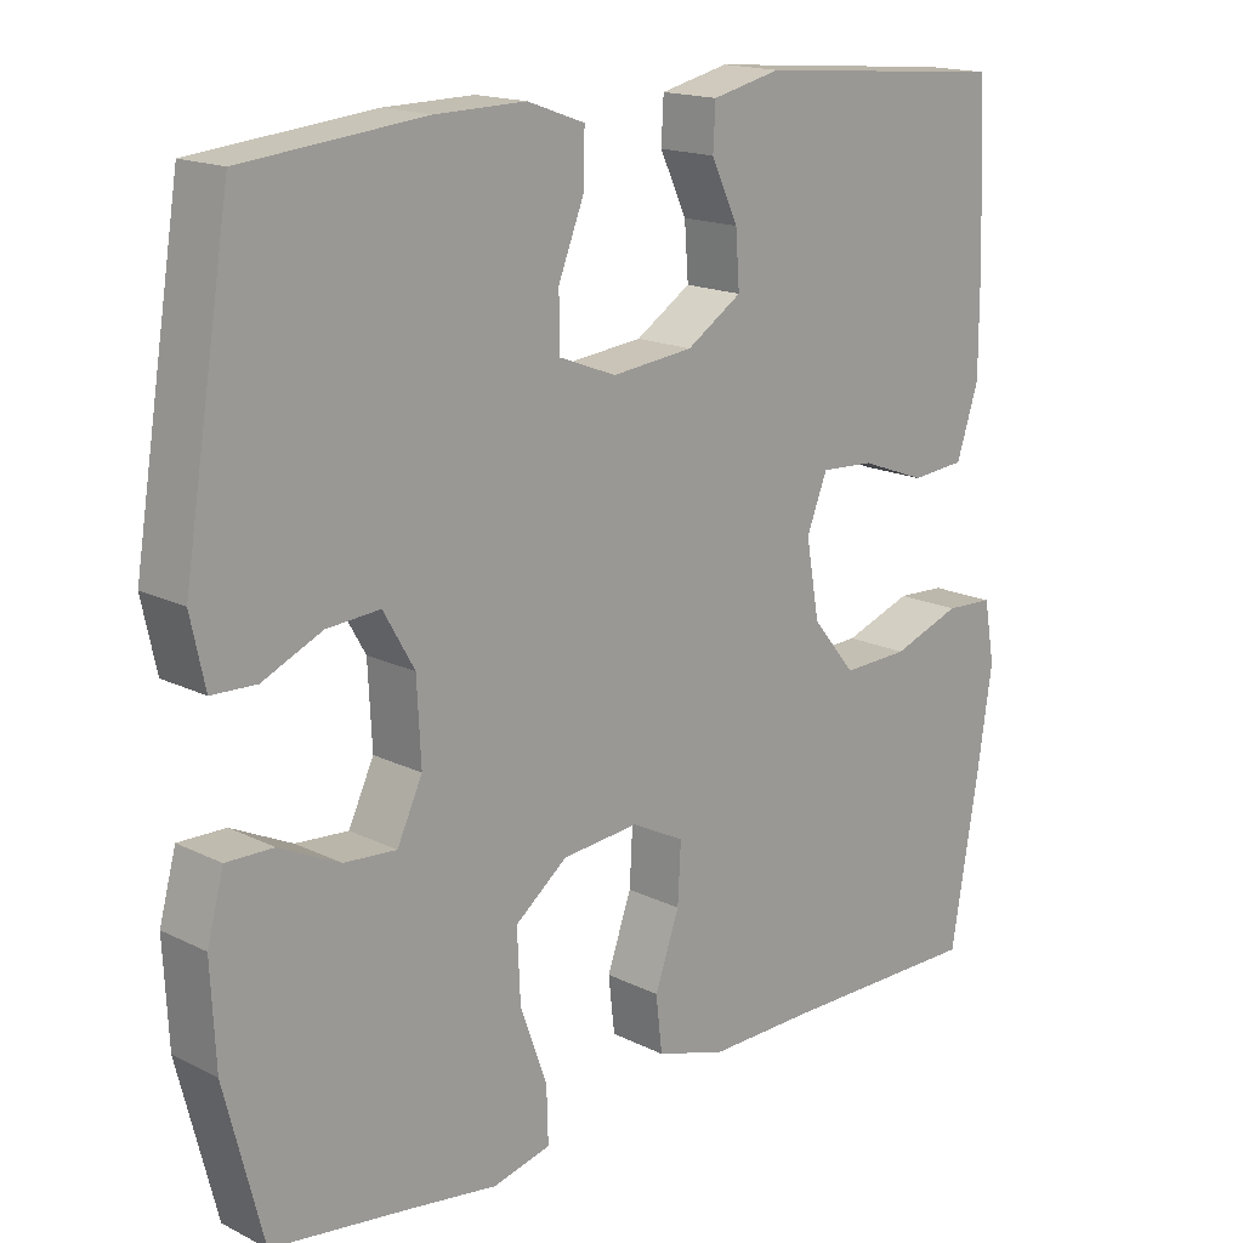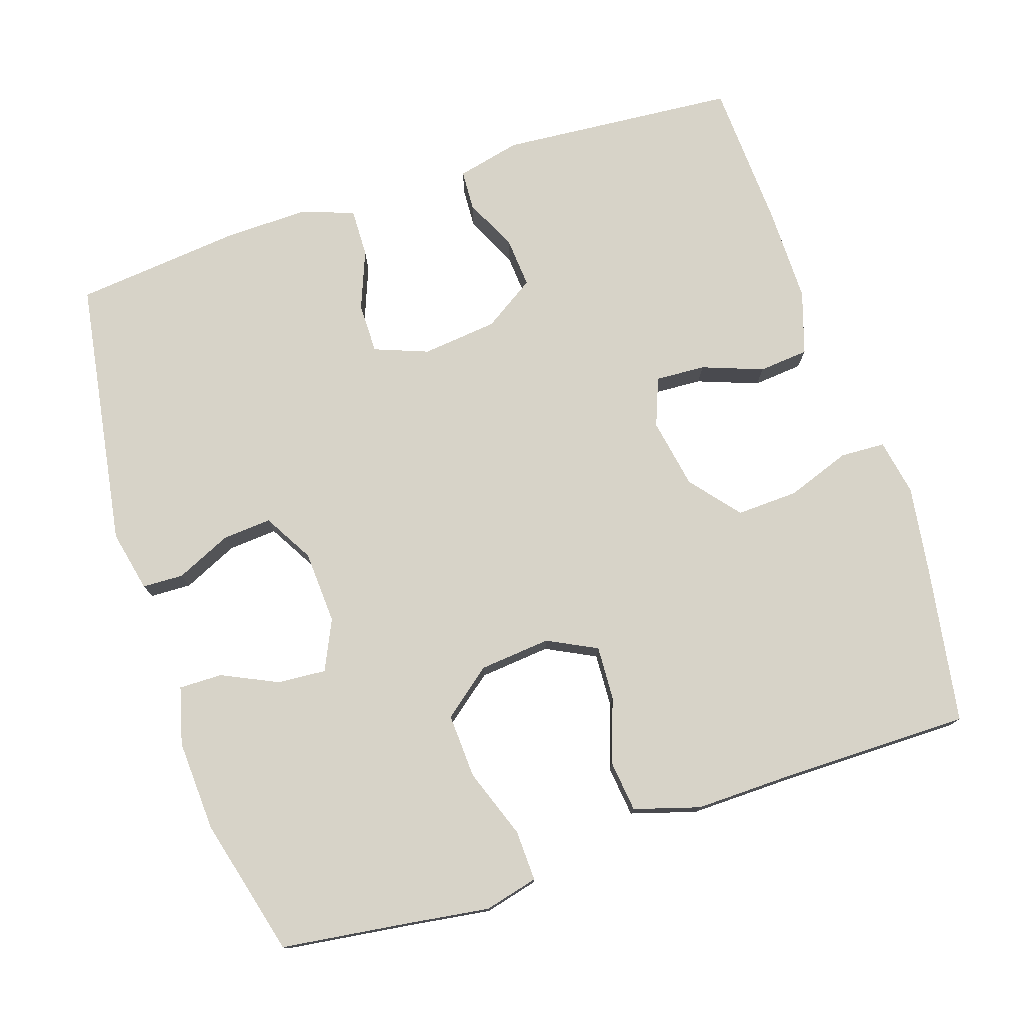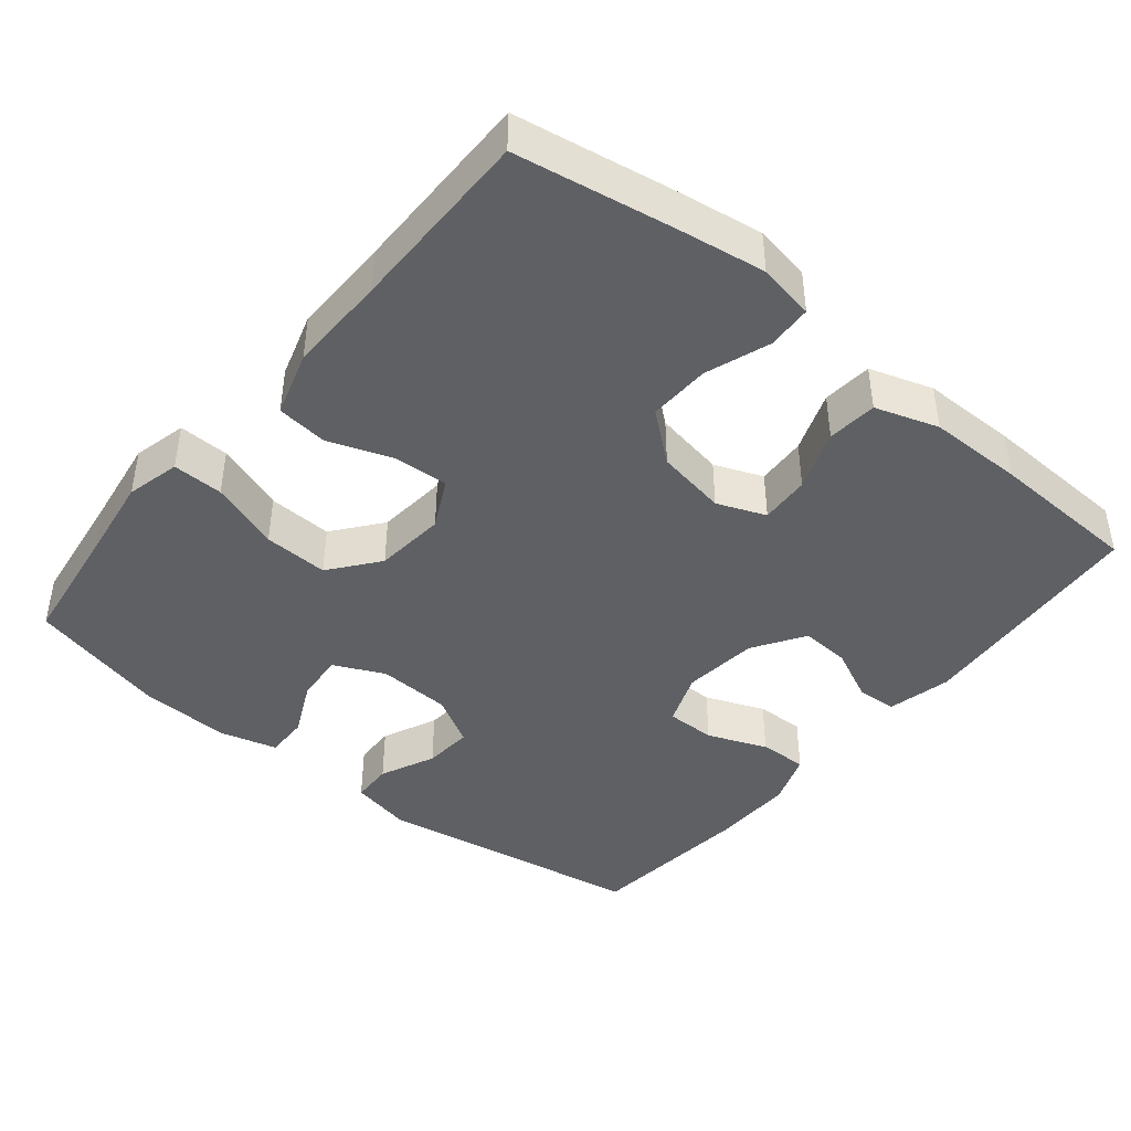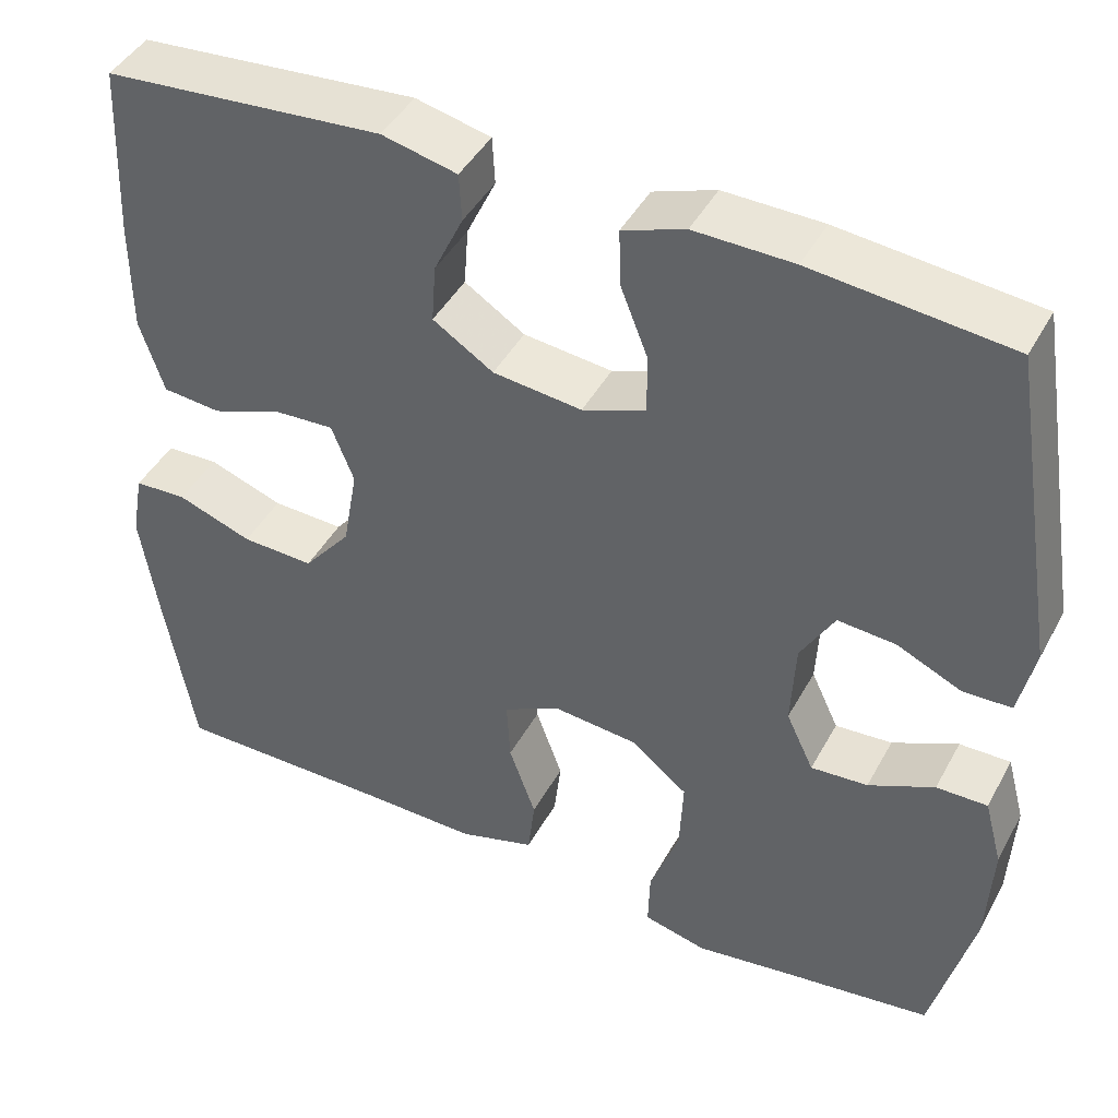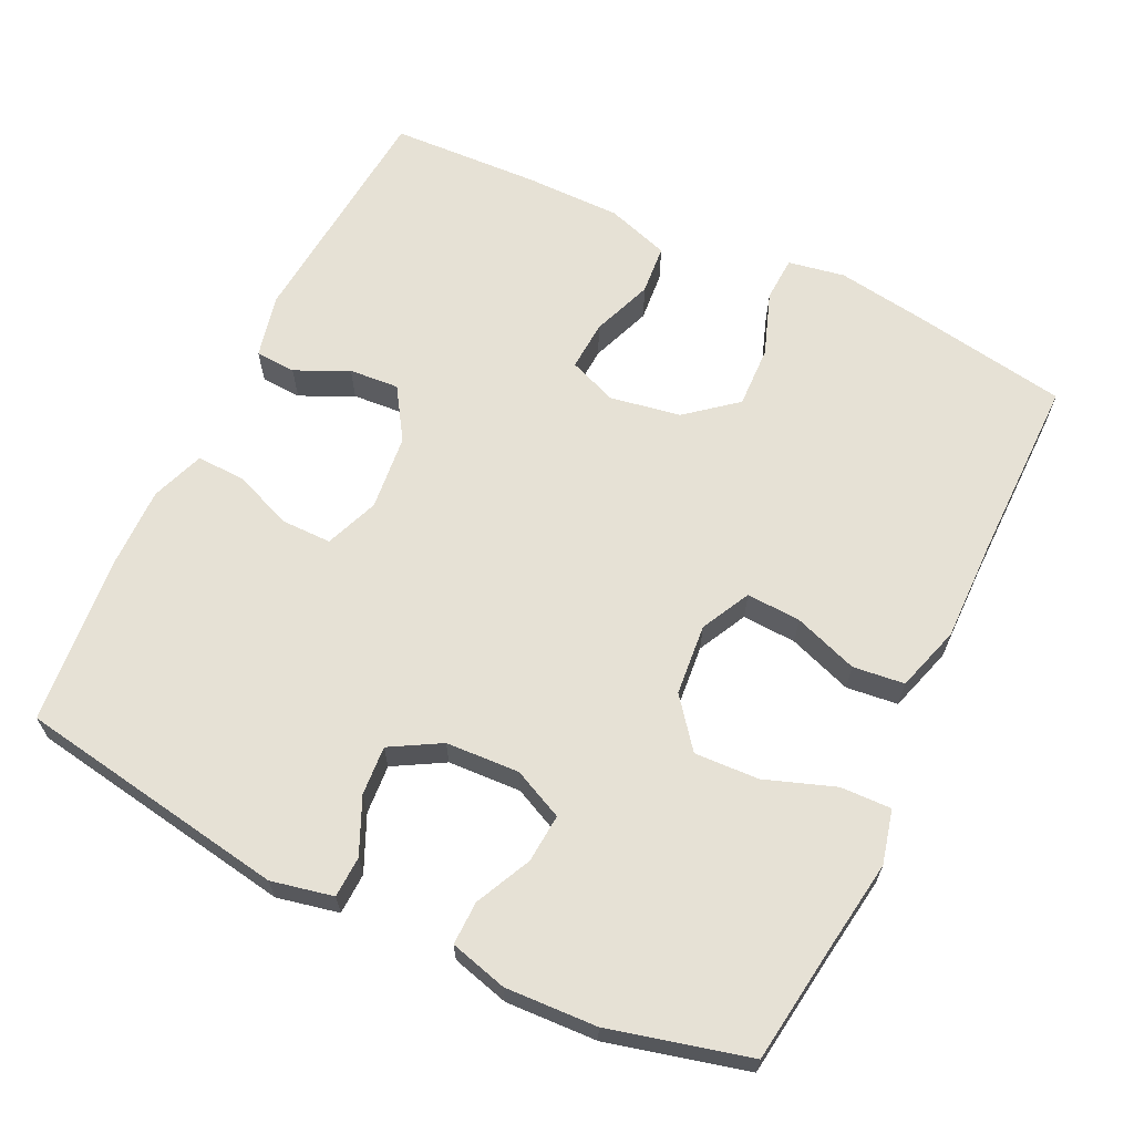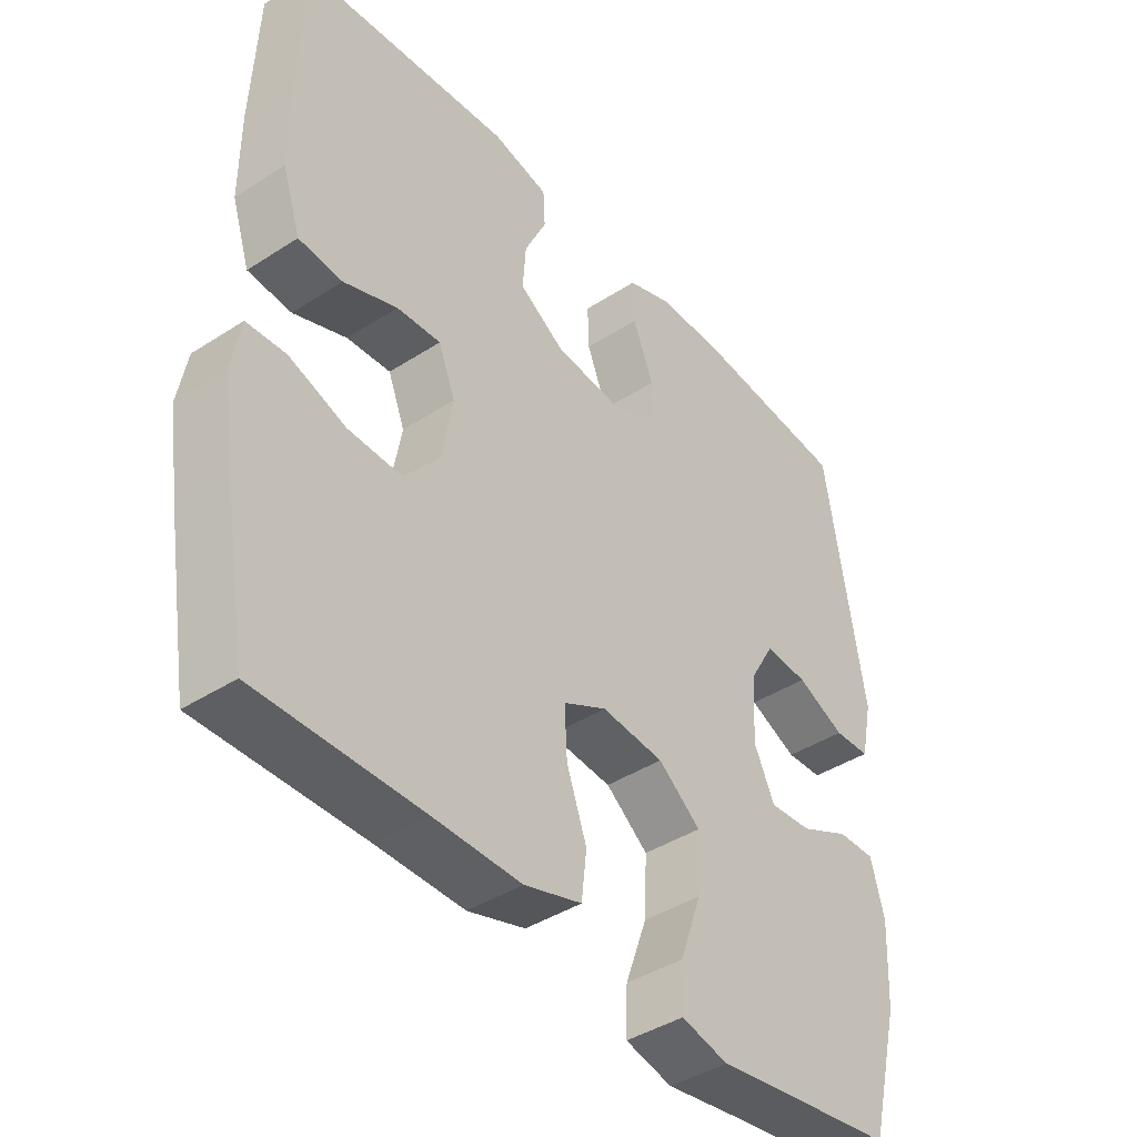
<metadata>
{"format":"obj","ext":"obj","renderer":"f3d","projection":"perspective","resolution":1024,"background":"white","views":[{"elev":16.7,"azim":135.1,"up":"+Z"},{"elev":76.5,"azim":161.6,"up":"+Y"},{"elev":-42.8,"azim":-129.3,"up":"+Y"},{"elev":44.0,"azim":27.0,"up":"+Z"},{"elev":64.7,"azim":115.7,"up":"+Y"},{"elev":-41.4,"azim":-51.9,"up":"+Z"}]}
</metadata>
<code>
v 0.5 0.07 -0.5
v 0.331 0.07 -0.523
v 0.215 0.07 -0.54
v 0.142 0.07 -0.522
v 0.144 0.07 -0.453
v 0.178 0.07 -0.358
v 0.182 0.07 -0.27
v 0.116 0.07 -0.218
v 0.019 0.07 -0.209
v -0.048 0.07 -0.243
v -0.044 0.07 -0.317
v -0.013 0.07 -0.404
v -0.021 0.07 -0.474
v -0.11 0.07 -0.501
v -0.246 0.07 -0.499
v -0.5 0.07 -0.5
v -0.536 0.07 -0.286
v -0.554 0.07 -0.166
v -0.54 0.07 -0.089
v -0.479 0.07 -0.086
v -0.392 0.07 -0.117
v -0.308 0.07 -0.12
v -0.253 0.07 -0.053
v -0.236 0.07 0.043
v -0.262 0.07 0.109
v -0.33 0.07 0.105
v -0.413 0.07 0.074
v -0.481 0.07 0.08
v -0.509 0.07 0.166
v -0.509 0.07 0.296
v -0.5 0.07 0.5
v -0.177 0.07 0.527
v -0.09 0.07 0.507
v -0.087 0.07 0.452
v -0.121 0.07 0.38
v -0.126 0.07 0.312
v -0.056 0.07 0.267
v 0.047 0.07 0.256
v 0.12 0.07 0.284
v 0.12 0.07 0.352
v 0.088 0.07 0.433
v 0.086 0.07 0.499
v 0.158 0.07 0.525
v 0.272 0.07 0.523
v 0.5 0.07 0.5
v 0.56 0.07 0.132
v 0.542 0.07 0.048
v 0.486 0.07 0.046
v 0.411 0.07 0.08
v 0.344 0.07 0.085
v 0.305 0.07 0.017
v 0.3 0.07 -0.083
v 0.332 0.07 -0.151
v 0.398 0.07 -0.146
v 0.474 0.07 -0.11
v 0.533 0.07 -0.109
v 0.554 0.07 -0.187
v 0.548 0.07 -0.311
v 0.5 0 -0.5
v 0.331 0 -0.523
v 0.215 0 -0.54
v 0.142 0 -0.522
v 0.144 0 -0.453
v 0.178 0 -0.358
v 0.182 0 -0.27
v 0.116 0 -0.218
v 0.019 0 -0.209
v -0.048 0 -0.243
v -0.044 0 -0.317
v -0.013 0 -0.404
v -0.021 0 -0.474
v -0.11 0 -0.501
v -0.246 0 -0.499
v -0.5 0 -0.5
v -0.536 0 -0.286
v -0.554 0 -0.166
v -0.54 0 -0.089
v -0.479 0 -0.086
v -0.392 0 -0.117
v -0.308 0 -0.12
v -0.253 0 -0.053
v -0.236 0 0.043
v -0.262 0 0.109
v -0.33 0 0.105
v -0.413 0 0.074
v -0.481 0 0.08
v -0.509 0 0.166
v -0.509 0 0.296
v -0.5 0 0.5
v -0.177 0 0.527
v -0.09 0 0.507
v -0.087 0 0.452
v -0.121 0 0.38
v -0.126 0 0.312
v -0.056 0 0.267
v 0.047 0 0.256
v 0.12 0 0.284
v 0.12 0 0.352
v 0.088 0 0.433
v 0.086 0 0.499
v 0.158 0 0.525
v 0.272 0 0.523
v 0.5 0 0.5
v 0.56 0 0.132
v 0.542 0 0.048
v 0.486 0 0.046
v 0.411 0 0.08
v 0.344 0 0.085
v 0.305 0 0.017
v 0.3 0 -0.083
v 0.332 0 -0.151
v 0.398 0 -0.146
v 0.474 0 -0.11
v 0.533 0 -0.109
v 0.554 0 -0.187
v 0.548 0 -0.311
f 58 1 2
f 57 58 2
f 56 57 2
f 55 56 2
f 54 55 2
f 4 5 6
f 3 4 6
f 2 3 6
f 54 2 6
f 53 54 6
f 52 53 6 7
f 51 52 7 8
f 50 51 8 9
f 47 48 49
f 46 47 49
f 45 46 49
f 44 45 49
f 43 44 49
f 42 43 49
f 41 42 49
f 40 41 49
f 39 40 49 50
f 50 9 10
f 39 50 10
f 38 39 10
f 33 34 35
f 32 33 35
f 31 32 35
f 30 31 35
f 29 30 35
f 28 29 35
f 27 28 35
f 26 27 35
f 25 26 35 36
f 24 25 36 37
f 19 20 21
f 18 19 21
f 17 18 21
f 16 17 21
f 15 16 21
f 15 21 22
f 14 15 22
f 13 14 22
f 12 13 22
f 11 12 22
f 10 11 22 23
f 24 37 38
f 23 24 38
f 10 23 38
f 60 59 116
f 60 116 115
f 60 115 114
f 60 114 113
f 60 113 112
f 64 63 62
f 64 62 61
f 64 61 60
f 64 60 112
f 64 112 111
f 65 64 111 110
f 66 65 110 109
f 67 66 109 108
f 107 106 105
f 107 105 104
f 107 104 103
f 107 103 102
f 107 102 101
f 107 101 100
f 107 100 99
f 107 99 98
f 108 107 98 97
f 68 67 108
f 68 108 97
f 68 97 96
f 93 92 91
f 93 91 90
f 93 90 89
f 93 89 88
f 93 88 87
f 93 87 86
f 93 86 85
f 93 85 84
f 94 93 84 83
f 95 94 83 82
f 79 78 77
f 79 77 76
f 79 76 75
f 79 75 74
f 79 74 73
f 80 79 73
f 80 73 72
f 80 72 71
f 80 71 70
f 80 70 69
f 81 80 69 68
f 96 95 82
f 96 82 81
f 96 81 68
f 1 59 60 2
f 2 60 61 3
f 3 61 62 4
f 4 62 63 5
f 5 63 64 6
f 6 64 65 7
f 7 65 66 8
f 8 66 67 9
f 9 67 68 10
f 10 68 69 11
f 11 69 70 12
f 12 70 71 13
f 13 71 72 14
f 14 72 73 15
f 15 73 74 16
f 16 74 75 17
f 17 75 76 18
f 18 76 77 19
f 19 77 78 20
f 20 78 79 21
f 21 79 80 22
f 22 80 81 23
f 23 81 82 24
f 24 82 83 25
f 25 83 84 26
f 26 84 85 27
f 27 85 86 28
f 28 86 87 29
f 29 87 88 30
f 30 88 89 31
f 31 89 90 32
f 32 90 91 33
f 33 91 92 34
f 34 92 93 35
f 35 93 94 36
f 36 94 95 37
f 37 95 96 38
f 38 96 97 39
f 39 97 98 40
f 40 98 99 41
f 41 99 100 42
f 42 100 101 43
f 43 101 102 44
f 44 102 103 45
f 45 103 104 46
f 46 104 105 47
f 47 105 106 48
f 48 106 107 49
f 49 107 108 50
f 50 108 109 51
f 51 109 110 52
f 52 110 111 53
f 53 111 112 54
f 54 112 113 55
f 55 113 114 56
f 56 114 115 57
f 57 115 116 58
f 58 116 59 1

</code>
